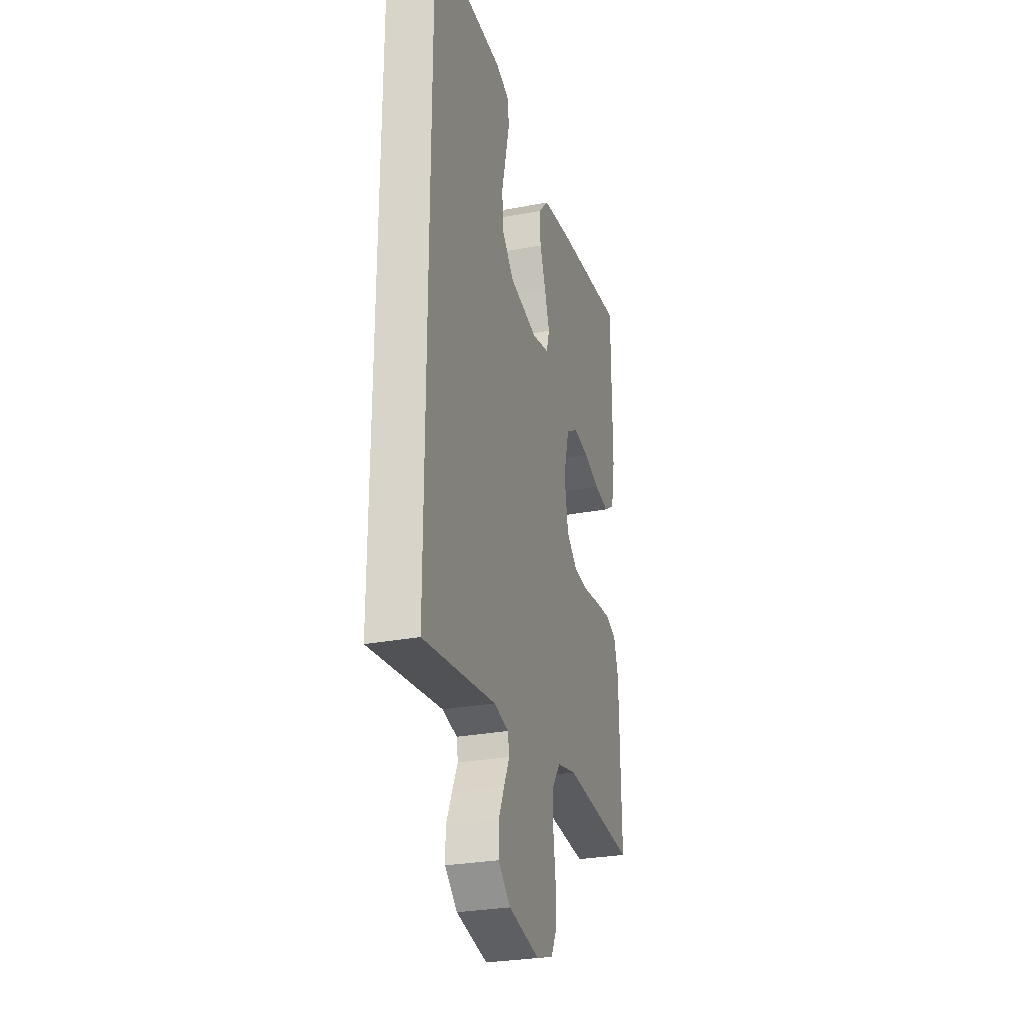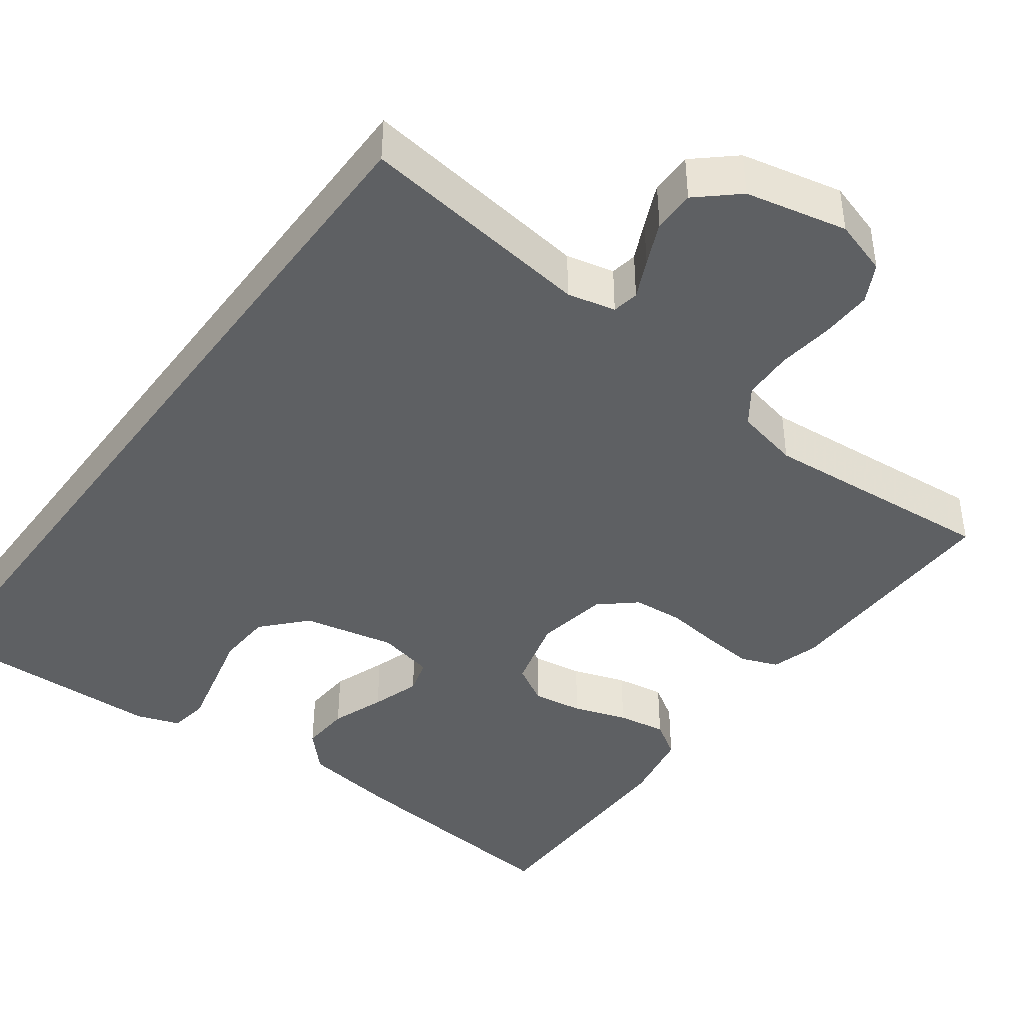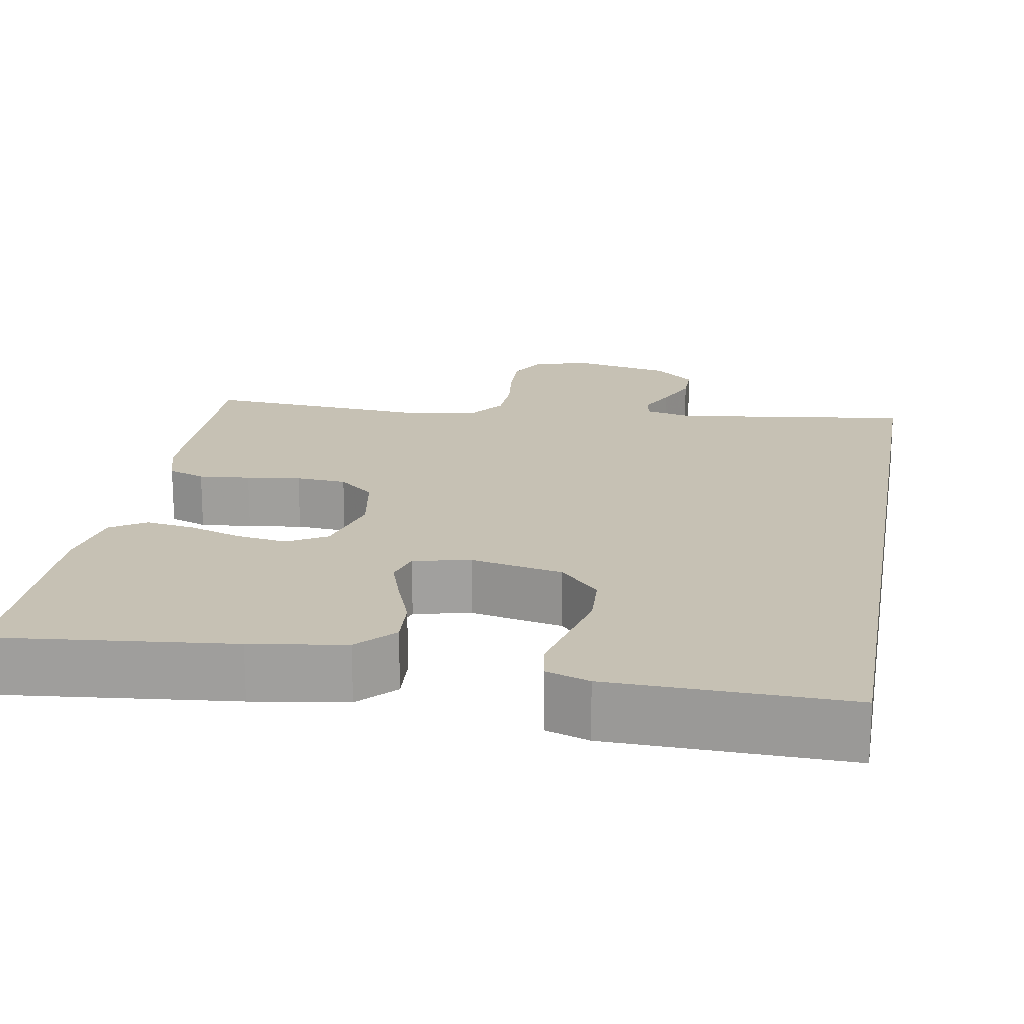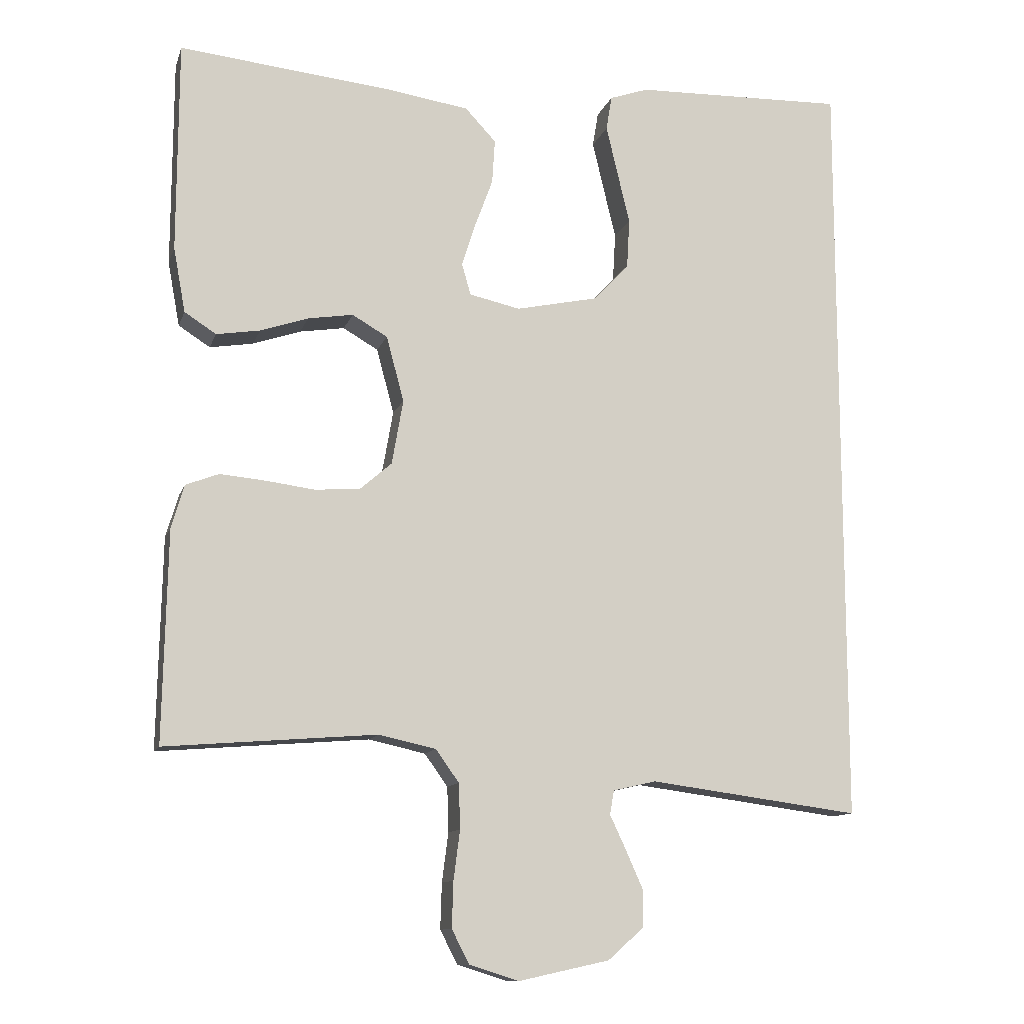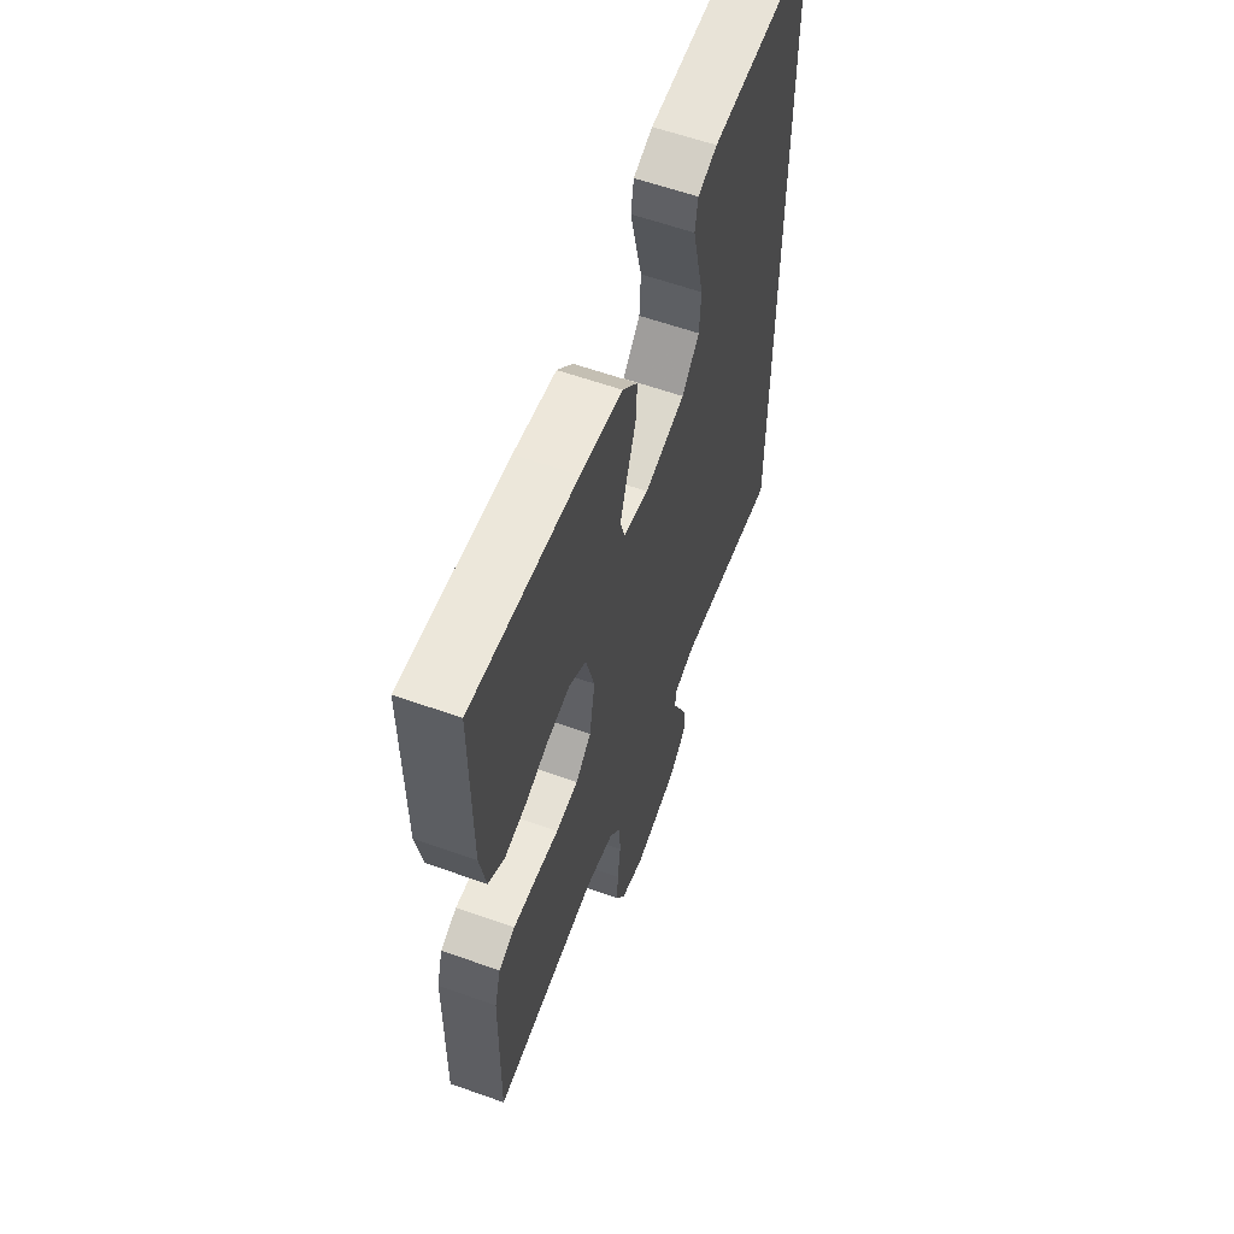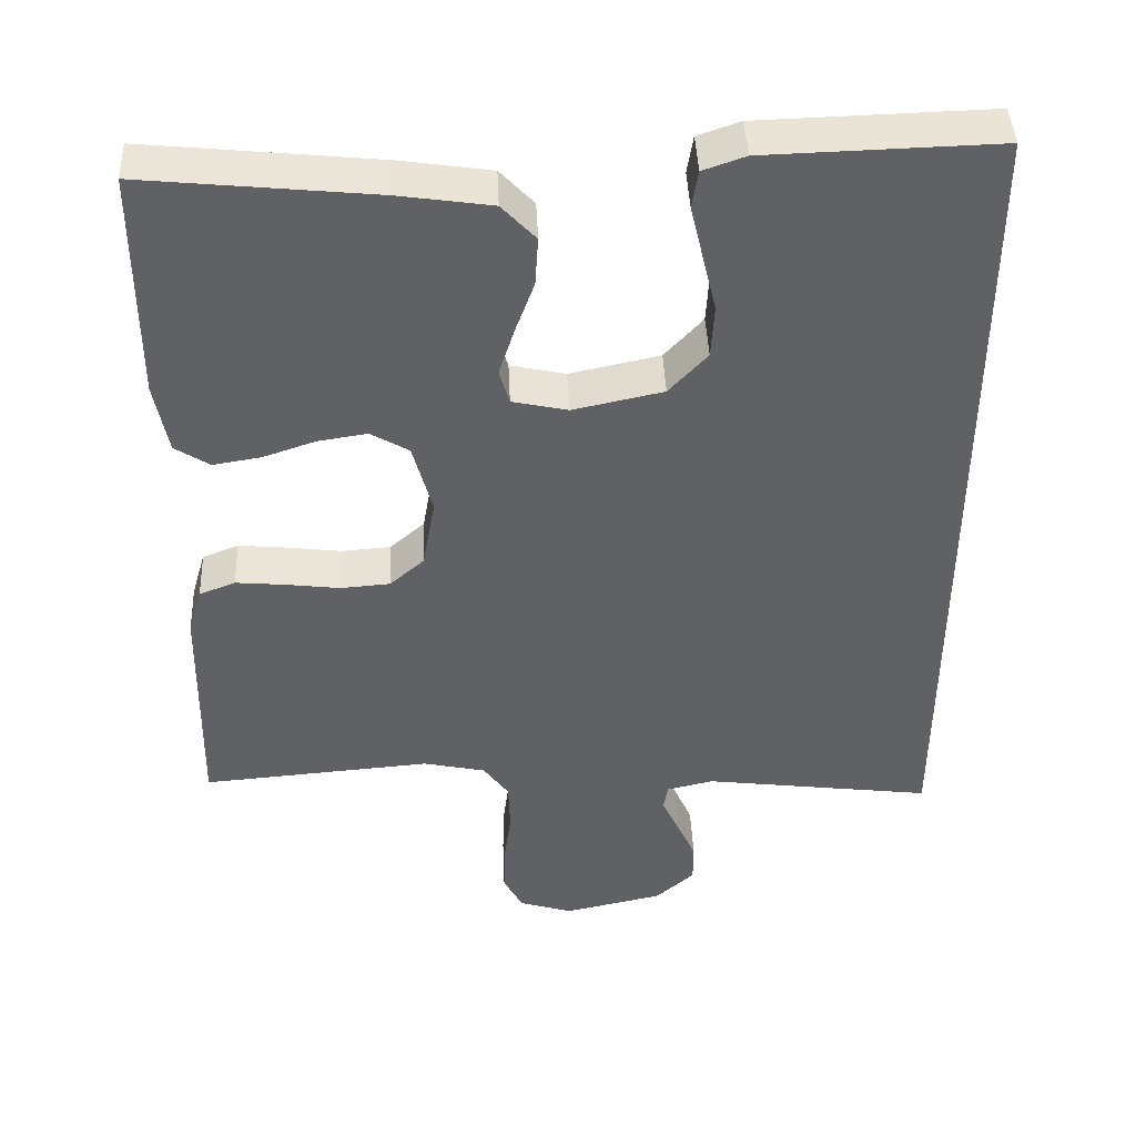
<metadata>
{"format":"obj","ext":"obj","renderer":"f3d","projection":"perspective","resolution":1024,"background":"white","views":[{"elev":-28.1,"azim":106.2,"up":"+Z"},{"elev":-42.3,"azim":143.6,"up":"+Y"},{"elev":18.5,"azim":9.8,"up":"+Y"},{"elev":-11.5,"azim":-14.9,"up":"+Z"},{"elev":59.8,"azim":-69.9,"up":"+Z"},{"elev":43.3,"azim":-2.5,"up":"+Z"}]}
</metadata>
<code>
v -0.5 0.07 0.5
v -0.2 0.07 0.469
v -0.08 0.07 0.451
v -0.036 0.07 0.404
v -0.04 0.07 0.341
v -0.065 0.07 0.273
v -0.085 0.07 0.211
v -0.072 0.07 0.166
v 0 0.07 0.15
v 0.117 0.07 0.175
v 0.167 0.07 0.229
v 0.171 0.07 0.299
v 0.153 0.07 0.374
v 0.137 0.07 0.442
v 0.145 0.07 0.491
v 0.2 0.07 0.51
v 0.5 0.07 0.518
v 0.5 0.07 -0.572
v 0.2 0.07 -0.532
v 0.139 0.07 -0.546
v 0.133 0.07 -0.58
v 0.156 0.07 -0.629
v 0.18 0.07 -0.683
v 0.18 0.07 -0.736
v 0.129 0.07 -0.781
v 0 0.07 -0.809
v -0.07 0.07 -0.787
v -0.095 0.07 -0.739
v -0.093 0.07 -0.674
v -0.084 0.07 -0.604
v -0.086 0.07 -0.54
v -0.119 0.07 -0.494
v -0.2 0.07 -0.476
v -0.5 0.07 -0.5
v -0.494 0.07 -0.2
v -0.476 0.07 -0.139
v -0.429 0.07 -0.121
v -0.364 0.07 -0.127
v -0.295 0.07 -0.136
v -0.231 0.07 -0.131
v -0.186 0.07 -0.092
v -0.17 0.07 0
v -0.195 0.07 0.093
v -0.245 0.07 0.122
v -0.309 0.07 0.112
v -0.377 0.07 0.089
v -0.439 0.07 0.079
v -0.484 0.07 0.108
v -0.501 0.07 0.2
v -0.5 0 0.5
v -0.2 0 0.469
v -0.08 0 0.451
v -0.036 0 0.404
v -0.04 0 0.341
v -0.065 0 0.273
v -0.085 0 0.211
v -0.072 0 0.166
v 0 0 0.15
v 0.117 0 0.175
v 0.167 0 0.229
v 0.171 0 0.299
v 0.153 0 0.374
v 0.137 0 0.442
v 0.145 0 0.491
v 0.2 0 0.51
v 0.5 0 0.518
v 0.5 0 -0.572
v 0.2 0 -0.532
v 0.139 0 -0.546
v 0.133 0 -0.58
v 0.156 0 -0.629
v 0.18 0 -0.683
v 0.18 0 -0.736
v 0.129 0 -0.781
v 0 0 -0.809
v -0.07 0 -0.787
v -0.095 0 -0.739
v -0.093 0 -0.674
v -0.084 0 -0.604
v -0.086 0 -0.54
v -0.119 0 -0.494
v -0.2 0 -0.476
v -0.5 0 -0.5
v -0.494 0 -0.2
v -0.476 0 -0.139
v -0.429 0 -0.121
v -0.364 0 -0.127
v -0.295 0 -0.136
v -0.231 0 -0.131
v -0.186 0 -0.092
v -0.17 0 0
v -0.195 0 0.093
v -0.245 0 0.122
v -0.309 0 0.112
v -0.377 0 0.089
v -0.439 0 0.079
v -0.484 0 0.108
v -0.501 0 0.2
f 45 46 47 48
f 44 45 48 49
f 36 37 38 39
f 34 35 36 39
f 33 34 39 40
f 32 33 40 41
f 27 28 29 30
f 27 30 31
f 26 27 31
f 25 26 31
f 21 22 23 24
f 21 24 25 31
f 16 17 18 19
f 16 19 20
f 12 13 14 15
f 12 15 16
f 11 12 16 20
f 3 4 5 6
f 3 6 7
f 2 3 7
f 44 49 1 2
f 43 44 2 7
f 42 43 7 8
f 41 42 8 9
f 32 41 9 10
f 20 21 31 32
f 10 11 20 32
f 97 96 95 94
f 98 97 94 93
f 88 87 86 85
f 88 85 84 83
f 89 88 83 82
f 90 89 82 81
f 79 78 77 76
f 80 79 76
f 80 76 75
f 80 75 74
f 73 72 71 70
f 80 74 73 70
f 68 67 66 65
f 69 68 65
f 64 63 62 61
f 65 64 61
f 69 65 61 60
f 55 54 53 52
f 56 55 52
f 56 52 51
f 51 50 98 93
f 56 51 93 92
f 57 56 92 91
f 58 57 91 90
f 59 58 90 81
f 81 80 70 69
f 81 69 60 59
f 1 50 51 2
f 2 51 52 3
f 3 52 53 4
f 4 53 54 5
f 5 54 55 6
f 6 55 56 7
f 7 56 57 8
f 8 57 58 9
f 9 58 59 10
f 10 59 60 11
f 11 60 61 12
f 12 61 62 13
f 13 62 63 14
f 14 63 64 15
f 15 64 65 16
f 16 65 66 17
f 17 66 67 18
f 18 67 68 19
f 19 68 69 20
f 20 69 70 21
f 21 70 71 22
f 22 71 72 23
f 23 72 73 24
f 24 73 74 25
f 25 74 75 26
f 26 75 76 27
f 27 76 77 28
f 28 77 78 29
f 29 78 79 30
f 30 79 80 31
f 31 80 81 32
f 32 81 82 33
f 33 82 83 34
f 34 83 84 35
f 35 84 85 36
f 36 85 86 37
f 37 86 87 38
f 38 87 88 39
f 39 88 89 40
f 40 89 90 41
f 41 90 91 42
f 42 91 92 43
f 43 92 93 44
f 44 93 94 45
f 45 94 95 46
f 46 95 96 47
f 47 96 97 48
f 48 97 98 49
f 49 98 50 1

</code>
